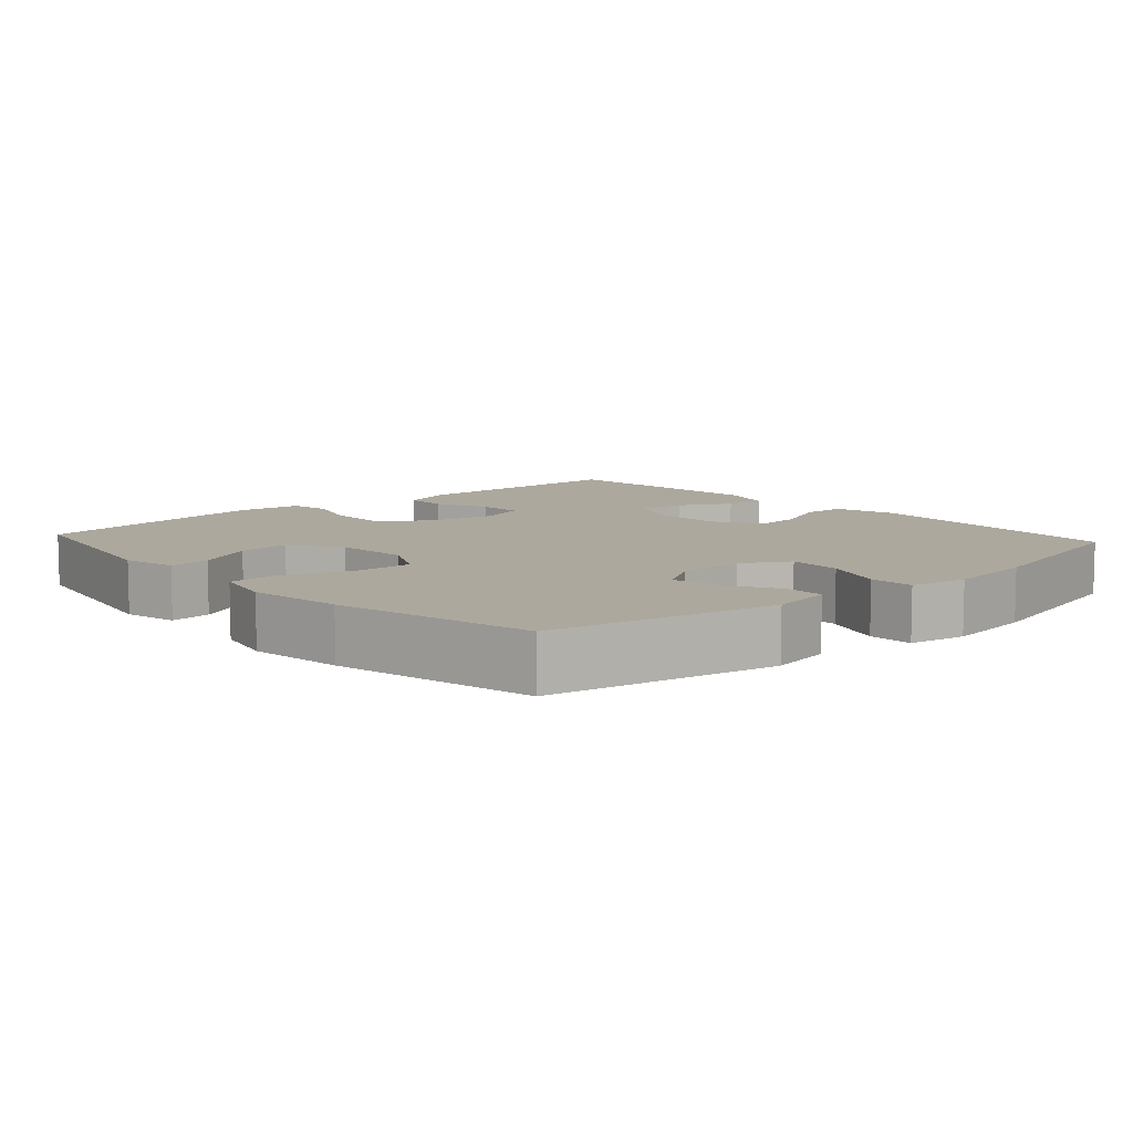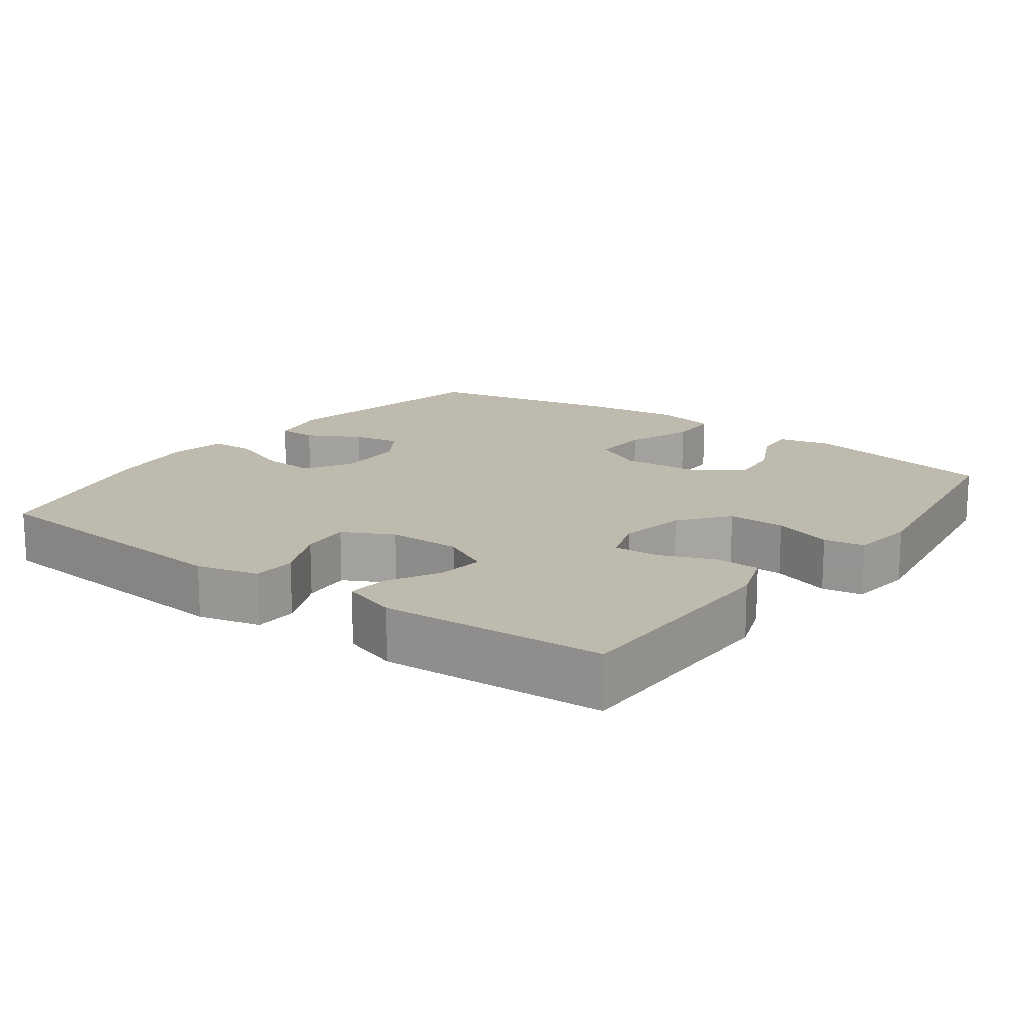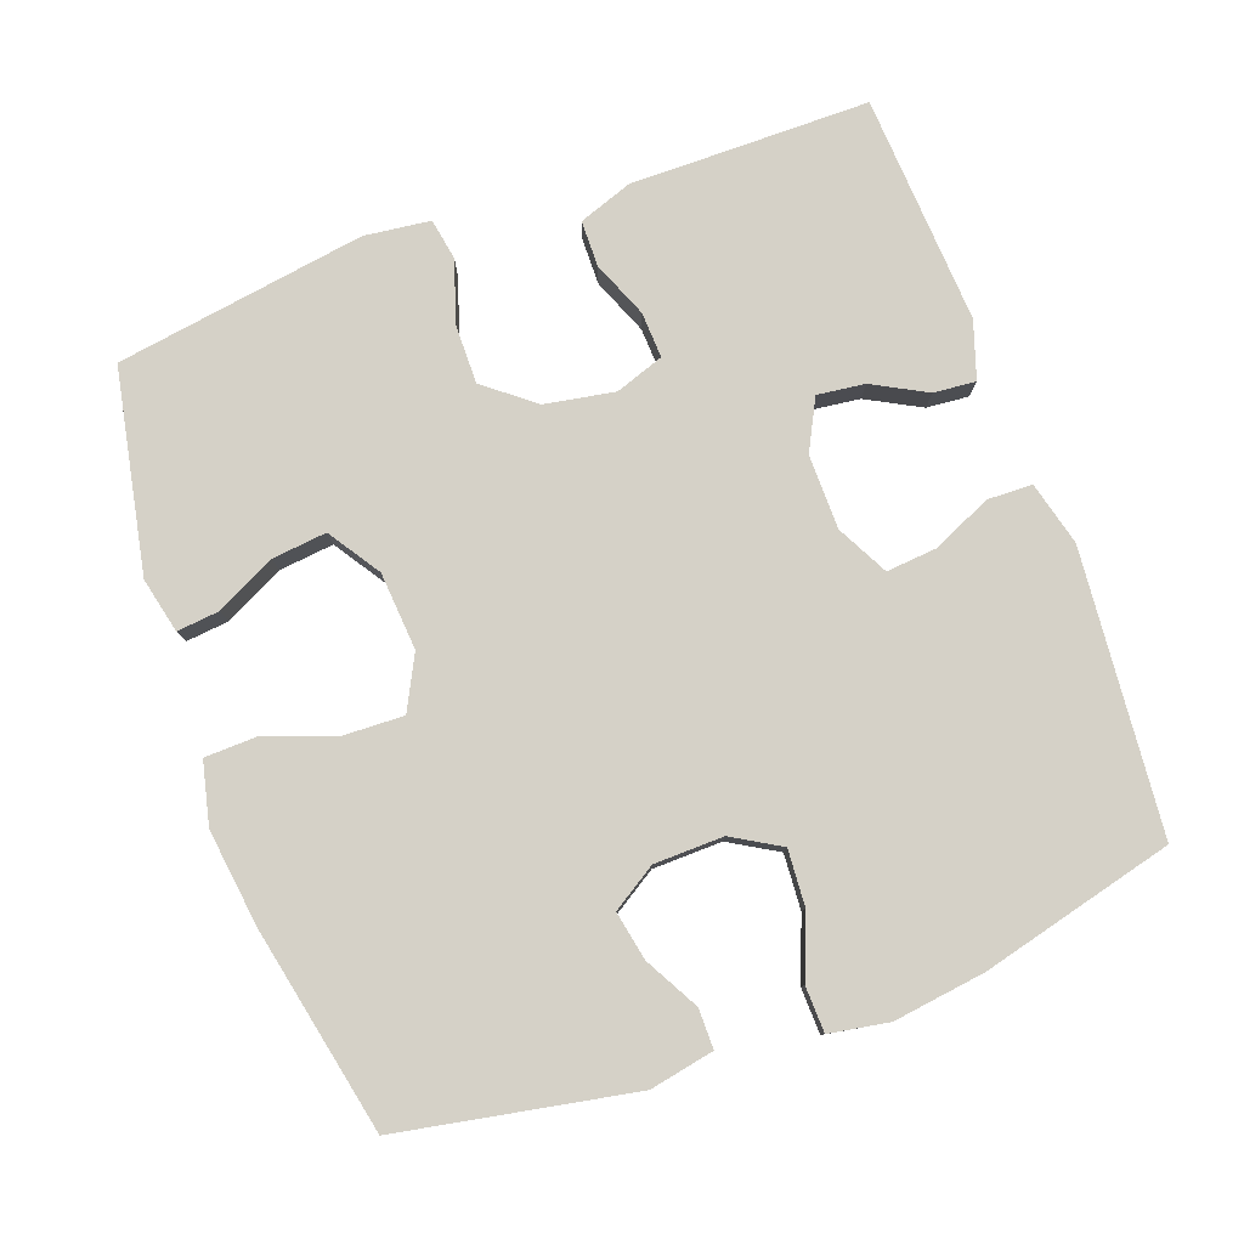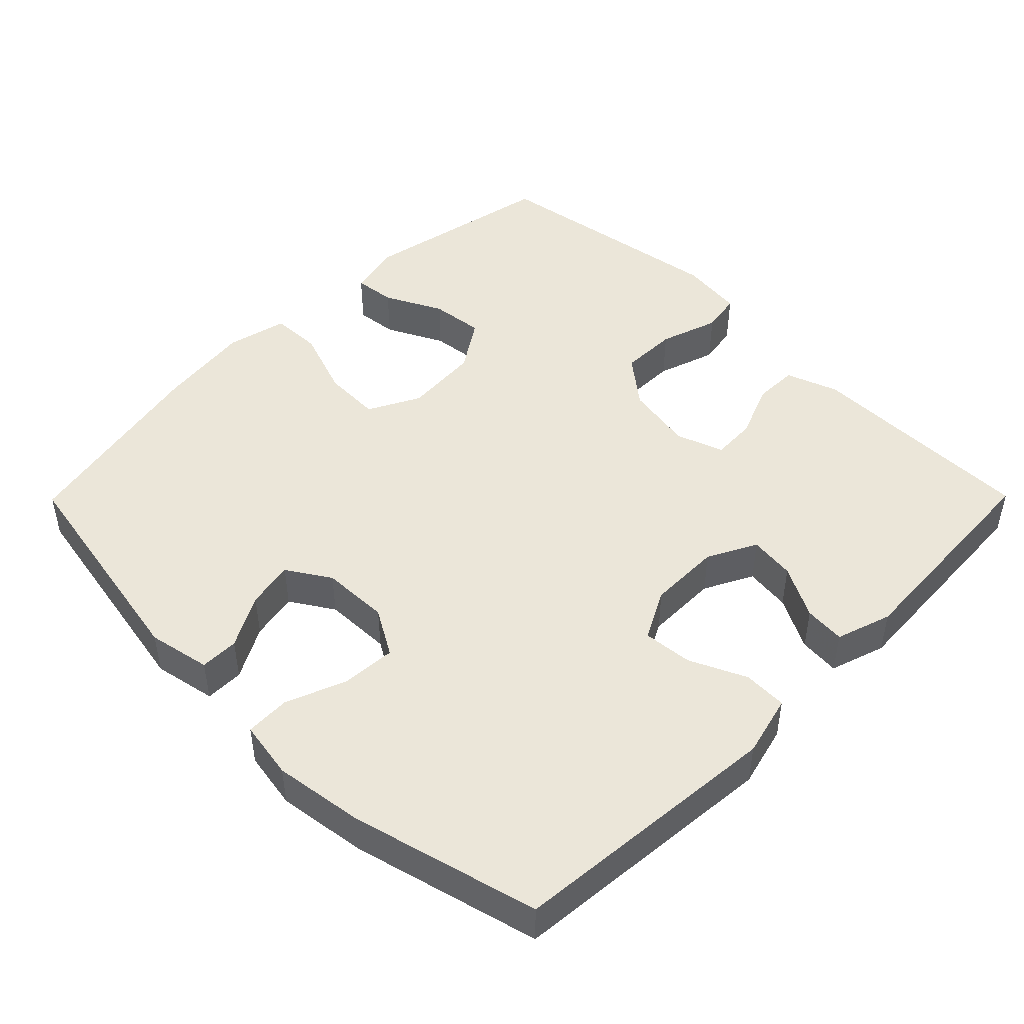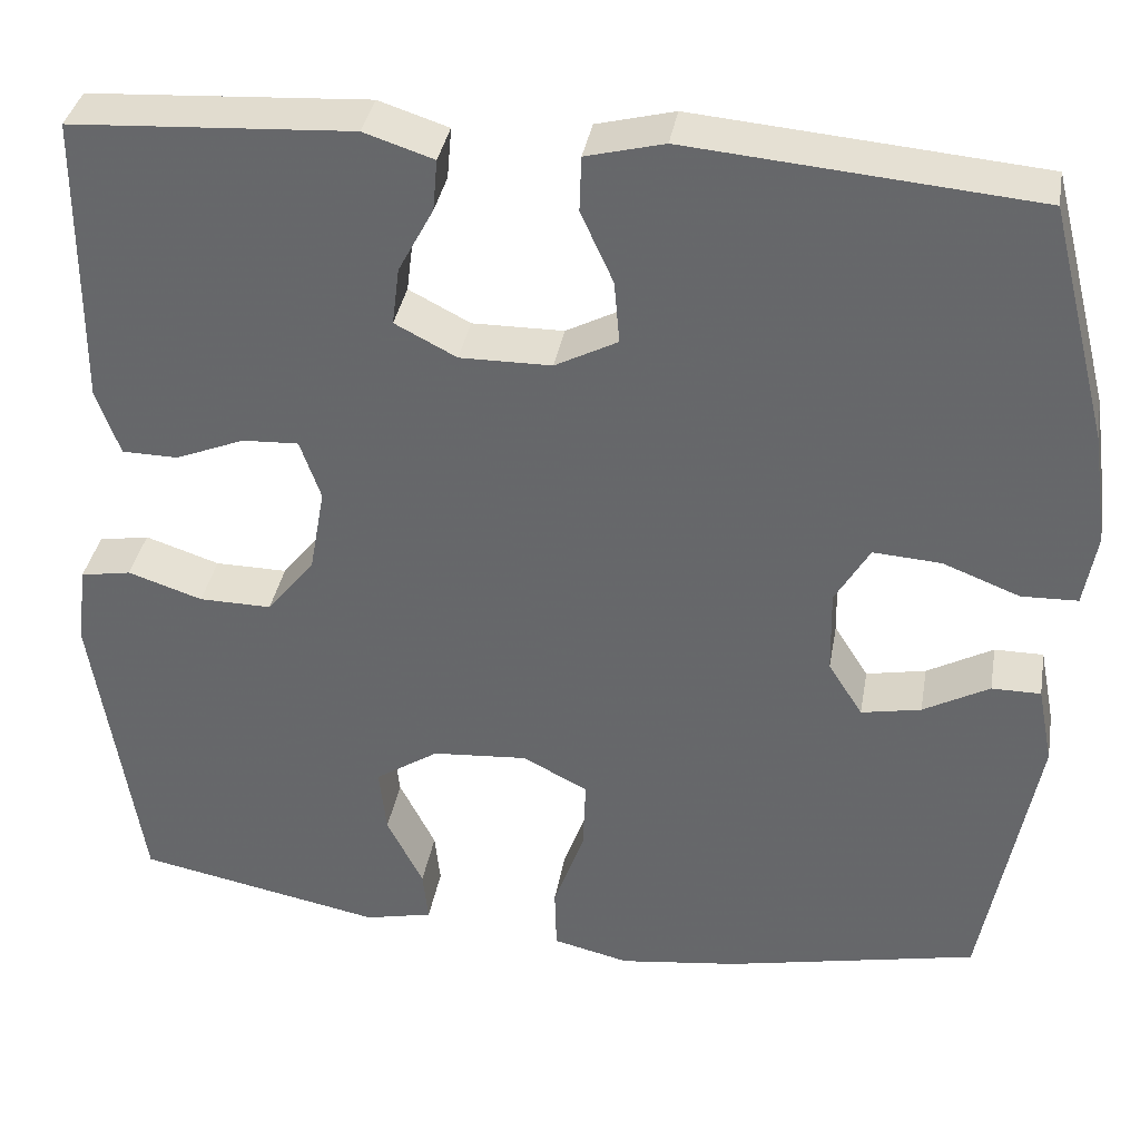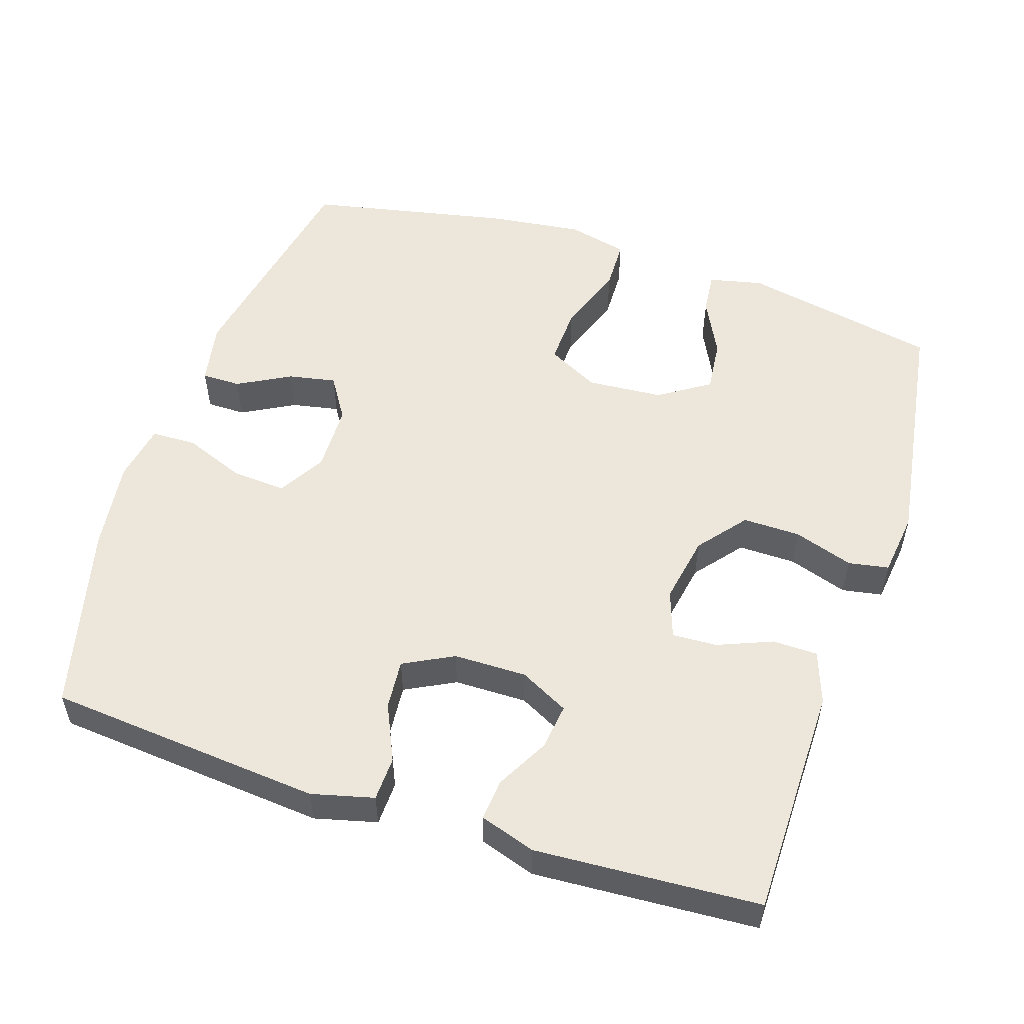
<metadata>
{"format":"obj","ext":"obj","renderer":"f3d","projection":"perspective","resolution":1024,"background":"white","views":[{"elev":8.7,"azim":-132.0,"up":"+Y"},{"elev":15.8,"azim":36.4,"up":"+Y"},{"elev":79.7,"azim":-110.0,"up":"+Y"},{"elev":47.0,"azim":-45.3,"up":"+Y"},{"elev":36.3,"azim":-170.2,"up":"+Z"},{"elev":53.8,"azim":18.2,"up":"+Y"}]}
</metadata>
<code>
v 0.5 0.07 -0.5
v 0.228 0.07 -0.554
v 0.153 0.07 -0.537
v 0.159 0.07 -0.479
v 0.199 0.07 -0.399
v 0.207 0.07 -0.325
v 0.137 0.07 -0.279
v 0.032 0.07 -0.271
v -0.04 0.07 -0.308
v -0.037 0.07 -0.389
v -0.003 0.07 -0.484
v -0.005 0.07 -0.555
v -0.089 0.07 -0.575
v -0.221 0.07 -0.558
v -0.5 0.07 -0.5
v -0.559 0.07 -0.184
v -0.542 0.07 -0.097
v -0.488 0.07 -0.097
v -0.415 0.07 -0.137
v -0.349 0.07 -0.15
v -0.311 0.07 -0.09
v -0.309 0.07 0.004
v -0.347 0.07 0.069
v -0.422 0.07 0.064
v -0.507 0.07 0.031
v -0.569 0.07 0.033
v -0.583 0.07 0.114
v -0.566 0.07 0.239
v -0.5 0.07 0.5
v -0.119 0.07 0.533
v -0.033 0.07 0.511
v -0.031 0.07 0.45
v -0.067 0.07 0.371
v -0.073 0.07 0.302
v -0.004 0.07 0.266
v 0.097 0.07 0.265
v 0.165 0.07 0.3
v 0.157 0.07 0.364
v 0.118 0.07 0.437
v 0.113 0.07 0.494
v 0.19 0.07 0.519
v 0.5 0.07 0.5
v 0.501 0.07 0.292
v 0.502 0.07 0.177
v 0.476 0.07 0.104
v 0.414 0.07 0.103
v 0.338 0.07 0.134
v 0.276 0.07 0.137
v 0.253 0.07 0.071
v 0.27 0.07 -0.024
v 0.323 0.07 -0.09
v 0.403 0.07 -0.089
v 0.485 0.07 -0.062
v 0.541 0.07 -0.072
v 0.552 0.07 -0.161
v 0.5 0 -0.5
v 0.228 0 -0.554
v 0.153 0 -0.537
v 0.159 0 -0.479
v 0.199 0 -0.399
v 0.207 0 -0.325
v 0.137 0 -0.279
v 0.032 0 -0.271
v -0.04 0 -0.308
v -0.037 0 -0.389
v -0.003 0 -0.484
v -0.005 0 -0.555
v -0.089 0 -0.575
v -0.221 0 -0.558
v -0.5 0 -0.5
v -0.559 0 -0.184
v -0.542 0 -0.097
v -0.488 0 -0.097
v -0.415 0 -0.137
v -0.349 0 -0.15
v -0.311 0 -0.09
v -0.309 0 0.004
v -0.347 0 0.069
v -0.422 0 0.064
v -0.507 0 0.031
v -0.569 0 0.033
v -0.583 0 0.114
v -0.566 0 0.239
v -0.5 0 0.5
v -0.119 0 0.533
v -0.033 0 0.511
v -0.031 0 0.45
v -0.067 0 0.371
v -0.073 0 0.302
v -0.004 0 0.266
v 0.097 0 0.265
v 0.165 0 0.3
v 0.157 0 0.364
v 0.118 0 0.437
v 0.113 0 0.494
v 0.19 0 0.519
v 0.5 0 0.5
v 0.501 0 0.292
v 0.502 0 0.177
v 0.476 0 0.104
v 0.414 0 0.103
v 0.338 0 0.134
v 0.276 0 0.137
v 0.253 0 0.071
v 0.27 0 -0.024
v 0.323 0 -0.09
v 0.403 0 -0.089
v 0.485 0 -0.062
v 0.541 0 -0.072
v 0.552 0 -0.161
f 3 4 5
f 2 3 5
f 1 2 5
f 55 1 5
f 54 55 5
f 53 54 5
f 52 53 5
f 51 52 5 6
f 50 51 6 7
f 49 50 7 8
f 48 49 8 9
f 45 46 47
f 44 45 47
f 43 44 47
f 42 43 47
f 41 42 47
f 40 41 47
f 39 40 47
f 38 39 47
f 37 38 47 48
f 36 37 48 9
f 31 32 33
f 30 31 33
f 29 30 33
f 28 29 33
f 27 28 33
f 26 27 33
f 25 26 33
f 24 25 33
f 23 24 33 34
f 22 23 34 35
f 17 18 19
f 16 17 19
f 15 16 19
f 14 15 19
f 13 14 19
f 12 13 19
f 11 12 19
f 10 11 19
f 9 10 19 20
f 35 36 9
f 22 35 9
f 21 22 9
f 9 20 21
f 60 59 58
f 60 58 57
f 60 57 56
f 60 56 110
f 60 110 109
f 60 109 108
f 60 108 107
f 61 60 107 106
f 62 61 106 105
f 63 62 105 104
f 64 63 104 103
f 102 101 100
f 102 100 99
f 102 99 98
f 102 98 97
f 102 97 96
f 102 96 95
f 102 95 94
f 102 94 93
f 103 102 93 92
f 64 103 92 91
f 88 87 86
f 88 86 85
f 88 85 84
f 88 84 83
f 88 83 82
f 88 82 81
f 88 81 80
f 88 80 79
f 89 88 79 78
f 90 89 78 77
f 74 73 72
f 74 72 71
f 74 71 70
f 74 70 69
f 74 69 68
f 74 68 67
f 74 67 66
f 74 66 65
f 75 74 65 64
f 64 91 90
f 64 90 77
f 64 77 76
f 76 75 64
f 1 56 57 2
f 2 57 58 3
f 3 58 59 4
f 4 59 60 5
f 5 60 61 6
f 6 61 62 7
f 7 62 63 8
f 8 63 64 9
f 9 64 65 10
f 10 65 66 11
f 11 66 67 12
f 12 67 68 13
f 13 68 69 14
f 14 69 70 15
f 15 70 71 16
f 16 71 72 17
f 17 72 73 18
f 18 73 74 19
f 19 74 75 20
f 20 75 76 21
f 21 76 77 22
f 22 77 78 23
f 23 78 79 24
f 24 79 80 25
f 25 80 81 26
f 26 81 82 27
f 27 82 83 28
f 28 83 84 29
f 29 84 85 30
f 30 85 86 31
f 31 86 87 32
f 32 87 88 33
f 33 88 89 34
f 34 89 90 35
f 35 90 91 36
f 36 91 92 37
f 37 92 93 38
f 38 93 94 39
f 39 94 95 40
f 40 95 96 41
f 41 96 97 42
f 42 97 98 43
f 43 98 99 44
f 44 99 100 45
f 45 100 101 46
f 46 101 102 47
f 47 102 103 48
f 48 103 104 49
f 49 104 105 50
f 50 105 106 51
f 51 106 107 52
f 52 107 108 53
f 53 108 109 54
f 54 109 110 55
f 55 110 56 1

</code>
